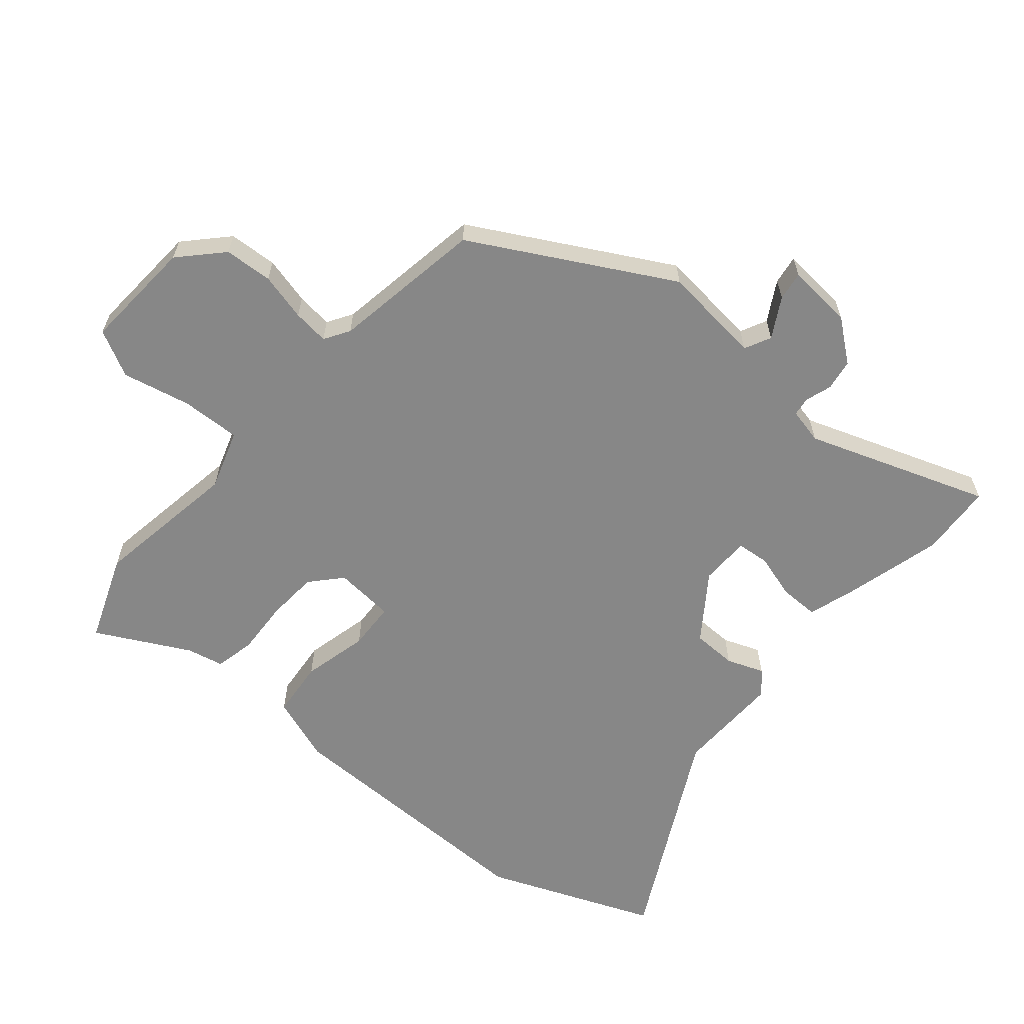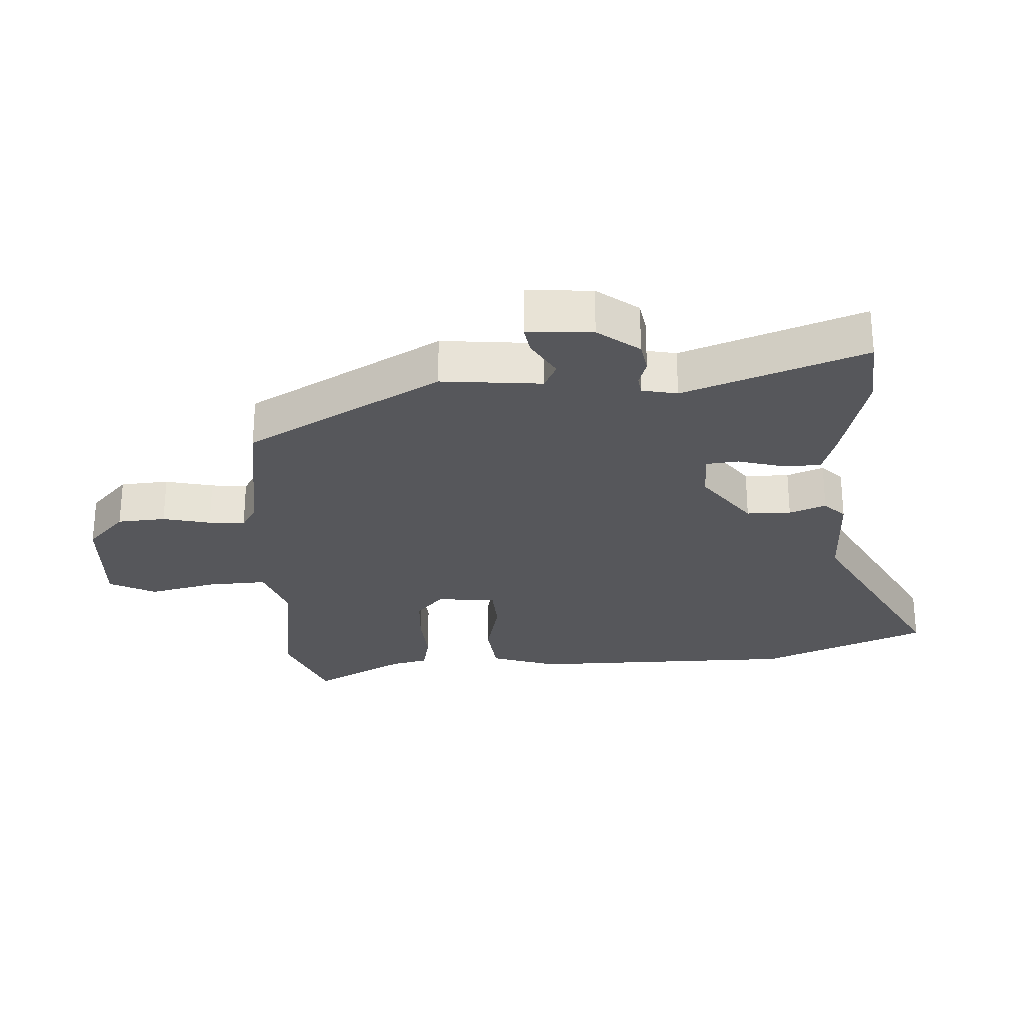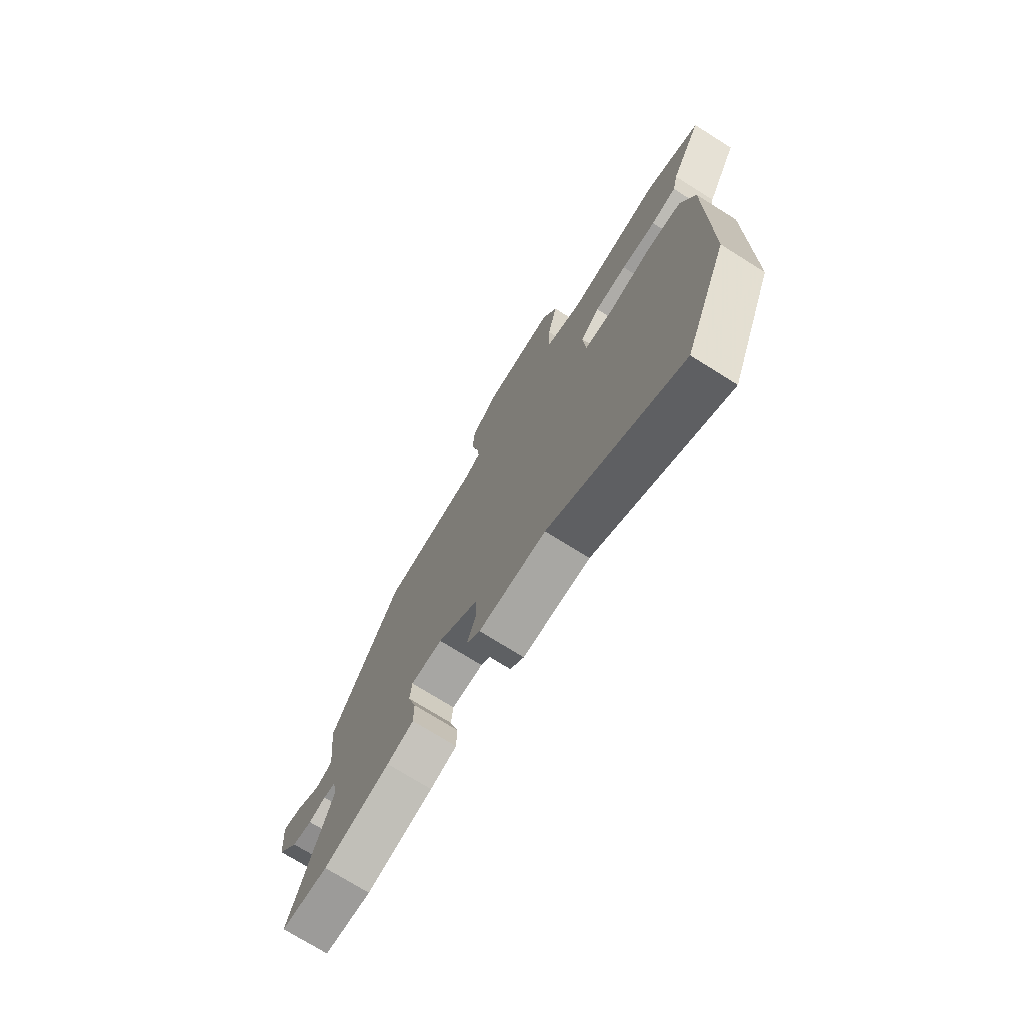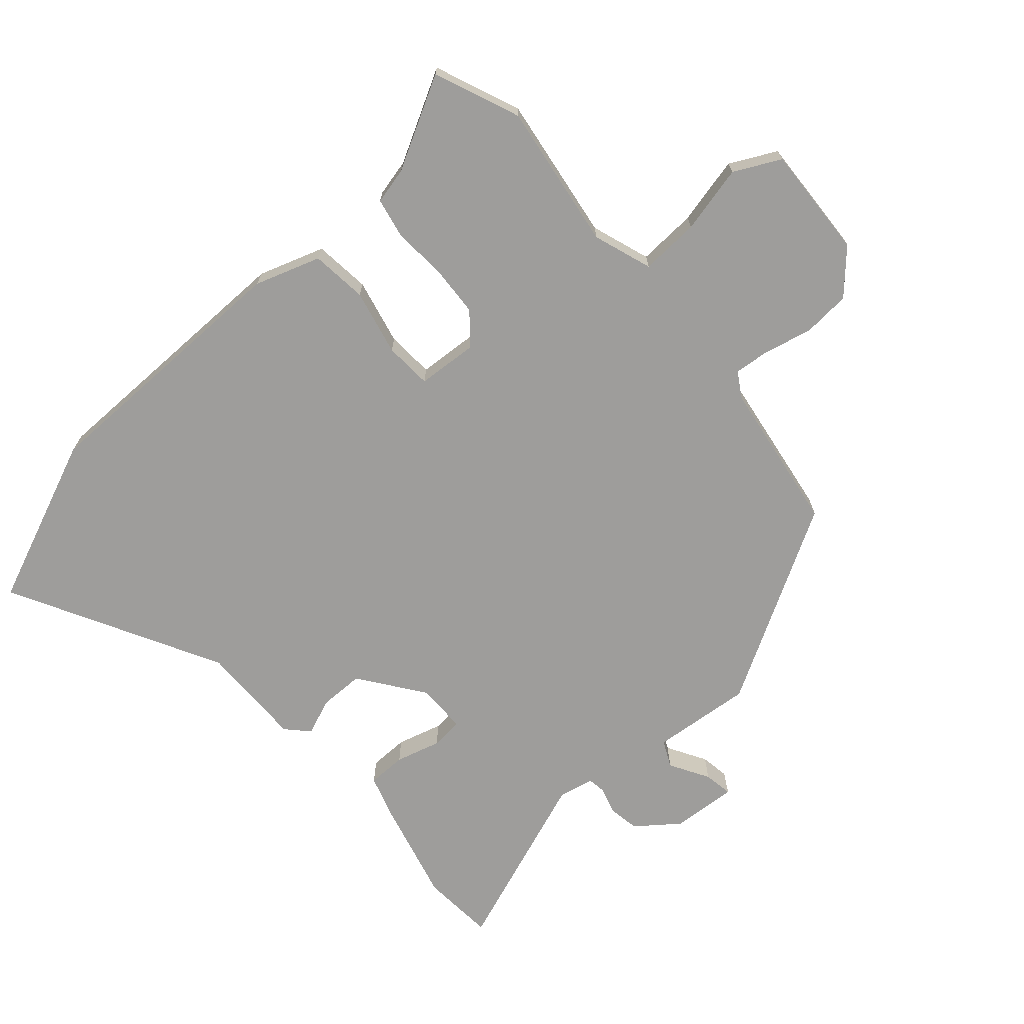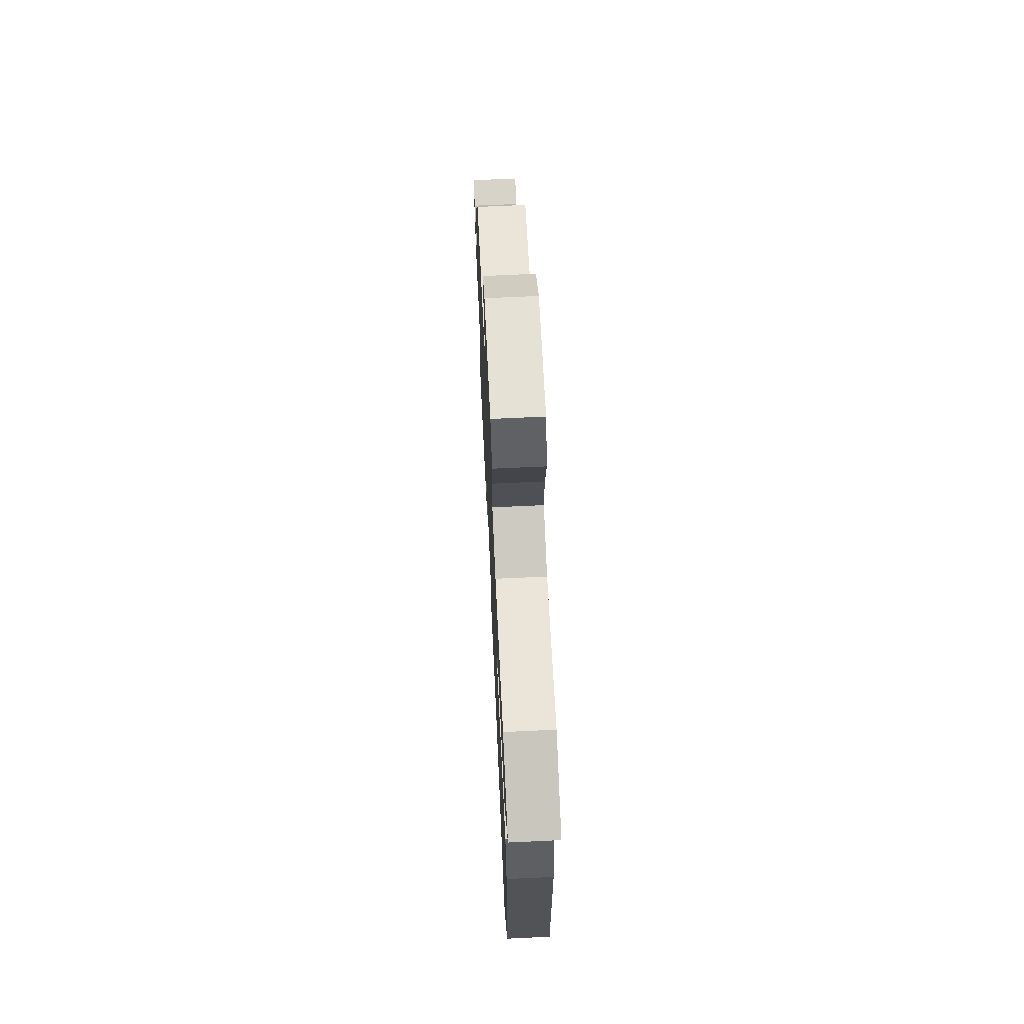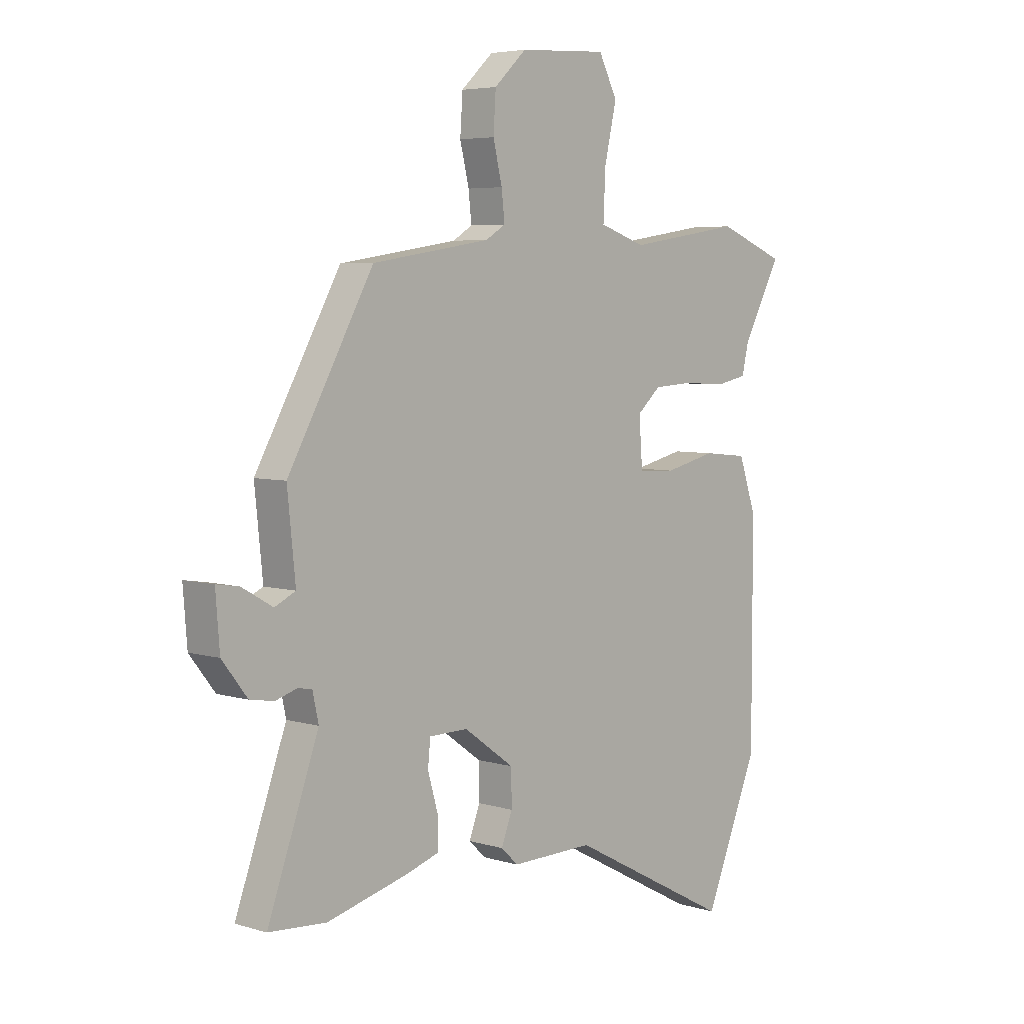
<metadata>
{"format":"obj","ext":"obj","renderer":"f3d","projection":"perspective","resolution":1024,"background":"white","views":[{"elev":-62.3,"azim":49.3,"up":"+Y"},{"elev":-27.1,"azim":93.5,"up":"+Y"},{"elev":-73.5,"azim":-122.1,"up":"+Z"},{"elev":-70.5,"azim":-48.3,"up":"+Y"},{"elev":67.8,"azim":-92.7,"up":"+Z"},{"elev":5.2,"azim":133.2,"up":"+Z"}]}
</metadata>
<code>
v 0.571 0.07 -0.495
v 0.457 0.07 -0.503
v 0.296 0.07 -0.461
v 0.231 0.07 -0.44
v 0.231 0.07 -0.38
v 0.251 0.07 -0.31
v 0.246 0.07 -0.26
v 0.169 0.07 -0.259
v 0.069 0.07 -0.331
v 0.068 0.07 -0.4
v 0.09 0.07 -0.457
v 0.056 0.07 -0.489
v -0.108 0.07 -0.486
v -0.435 0.07 -0.658
v -0.542 0.07 -0.398
v -0.542 0.07 0.022
v -0.507 0.07 0.124
v -0.419 0.07 0.133
v -0.317 0.07 0.109
v -0.243 0.07 0.113
v -0.236 0.07 0.206
v -0.283 0.07 0.248
v -0.362 0.07 0.253
v -0.447 0.07 0.248
v -0.509 0.07 0.261
v -0.522 0.07 0.318
v -0.598 0.07 0.461
v -0.464 0.07 0.514
v -0.237 0.07 0.479
v -0.145 0.07 0.51
v -0.149 0.07 0.602
v -0.173 0.07 0.708
v -0.136 0.07 0.78
v 0.039 0.07 0.77
v 0.103 0.07 0.71
v 0.108 0.07 0.635
v 0.09 0.07 0.561
v 0.084 0.07 0.505
v 0.123 0.07 0.481
v 0.358 0.07 0.444
v 0.527 0.07 0.14
v 0.511 0.07 -0.016
v 0.552 0.07 -0.036
v 0.613 0.07 -0.001
v 0.658 0.07 0.006
v 0.65 0.07 -0.096
v 0.6 0.07 -0.16
v 0.552 0.07 -0.168
v 0.511 0.07 -0.155
v 0.482 0.07 -0.159
v 0.47 0.07 -0.214
v 0.571 0 -0.495
v 0.457 0 -0.503
v 0.296 0 -0.461
v 0.231 0 -0.44
v 0.231 0 -0.38
v 0.251 0 -0.31
v 0.246 0 -0.26
v 0.169 0 -0.259
v 0.069 0 -0.331
v 0.068 0 -0.4
v 0.09 0 -0.457
v 0.056 0 -0.489
v -0.108 0 -0.486
v -0.435 0 -0.658
v -0.542 0 -0.398
v -0.542 0 0.022
v -0.507 0 0.124
v -0.419 0 0.133
v -0.317 0 0.109
v -0.243 0 0.113
v -0.236 0 0.206
v -0.283 0 0.248
v -0.362 0 0.253
v -0.447 0 0.248
v -0.509 0 0.261
v -0.522 0 0.318
v -0.598 0 0.461
v -0.464 0 0.514
v -0.237 0 0.479
v -0.145 0 0.51
v -0.149 0 0.602
v -0.173 0 0.708
v -0.136 0 0.78
v 0.039 0 0.77
v 0.103 0 0.71
v 0.108 0 0.635
v 0.09 0 0.561
v 0.084 0 0.505
v 0.123 0 0.481
v 0.358 0 0.444
v 0.527 0 0.14
v 0.511 0 -0.016
v 0.552 0 -0.036
v 0.613 0 -0.001
v 0.658 0 0.006
v 0.65 0 -0.096
v 0.6 0 -0.16
v 0.552 0 -0.168
v 0.511 0 -0.155
v 0.482 0 -0.159
v 0.47 0 -0.214
f 46 47 48 49
f 46 49 50
f 43 44 45 46
f 42 43 46 50
f 39 40 41 42
f 38 39 42 50
f 34 35 36 37
f 34 37 38
f 31 32 33 34
f 30 31 34 38
f 29 30 38 50
f 26 27 28 29
f 23 24 25 26
f 22 23 26 29
f 21 22 29 50
f 16 17 18 19
f 16 19 20
f 13 14 15 16
f 13 16 20
f 10 11 12 13
f 9 10 13 20
f 8 9 20 21
f 3 4 5 6
f 3 6 7
f 51 1 2 3
f 51 3 7
f 21 50 51
f 7 8 21 51
f 100 99 98 97
f 101 100 97
f 97 96 95 94
f 101 97 94 93
f 93 92 91 90
f 101 93 90 89
f 88 87 86 85
f 89 88 85
f 85 84 83 82
f 89 85 82 81
f 101 89 81 80
f 80 79 78 77
f 77 76 75 74
f 80 77 74 73
f 101 80 73 72
f 70 69 68 67
f 71 70 67
f 67 66 65 64
f 71 67 64
f 64 63 62 61
f 71 64 61 60
f 72 71 60 59
f 57 56 55 54
f 58 57 54
f 54 53 52 102
f 58 54 102
f 102 101 72
f 102 72 59 58
f 1 52 53 2
f 2 53 54 3
f 3 54 55 4
f 4 55 56 5
f 5 56 57 6
f 6 57 58 7
f 7 58 59 8
f 8 59 60 9
f 9 60 61 10
f 10 61 62 11
f 11 62 63 12
f 12 63 64 13
f 13 64 65 14
f 14 65 66 15
f 15 66 67 16
f 16 67 68 17
f 17 68 69 18
f 18 69 70 19
f 19 70 71 20
f 20 71 72 21
f 21 72 73 22
f 22 73 74 23
f 23 74 75 24
f 24 75 76 25
f 25 76 77 26
f 26 77 78 27
f 27 78 79 28
f 28 79 80 29
f 29 80 81 30
f 30 81 82 31
f 31 82 83 32
f 32 83 84 33
f 33 84 85 34
f 34 85 86 35
f 35 86 87 36
f 36 87 88 37
f 37 88 89 38
f 38 89 90 39
f 39 90 91 40
f 40 91 92 41
f 41 92 93 42
f 42 93 94 43
f 43 94 95 44
f 44 95 96 45
f 45 96 97 46
f 46 97 98 47
f 47 98 99 48
f 48 99 100 49
f 49 100 101 50
f 50 101 102 51
f 51 102 52 1

</code>
